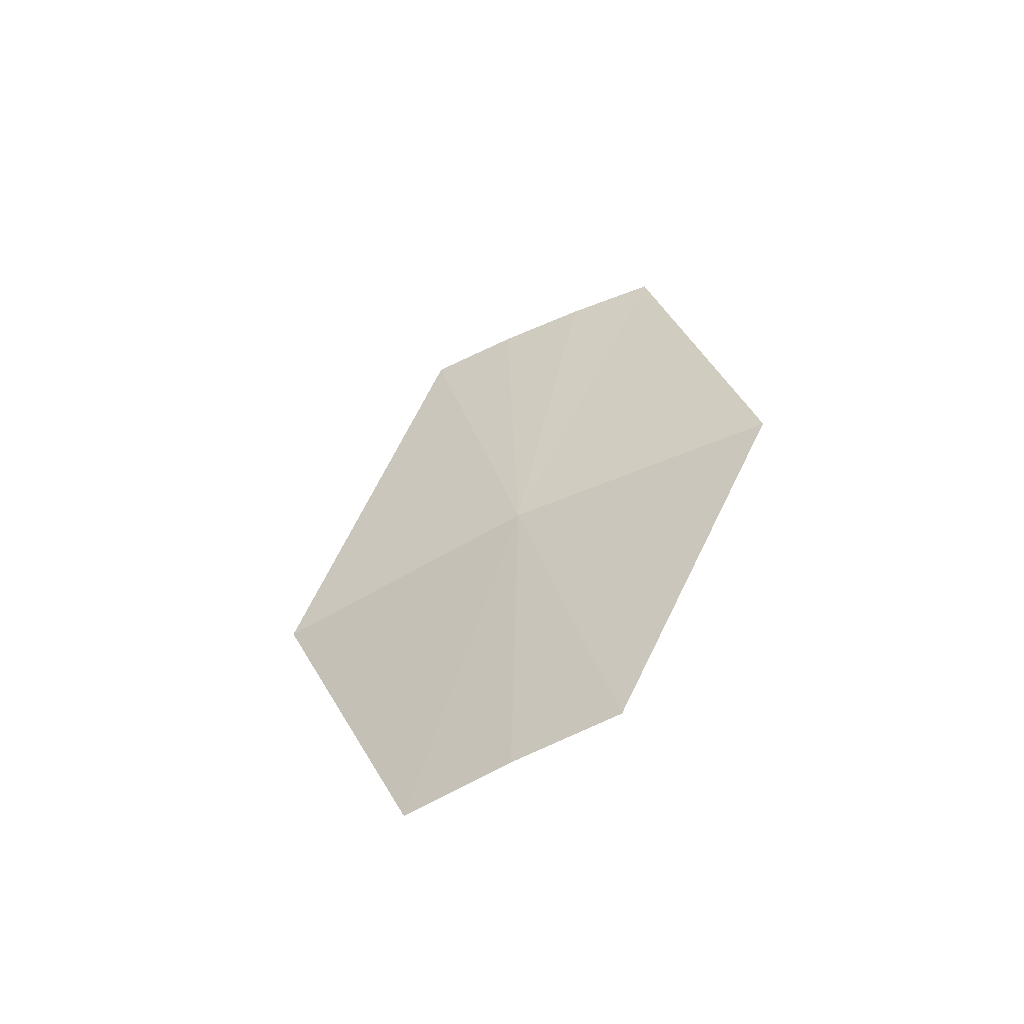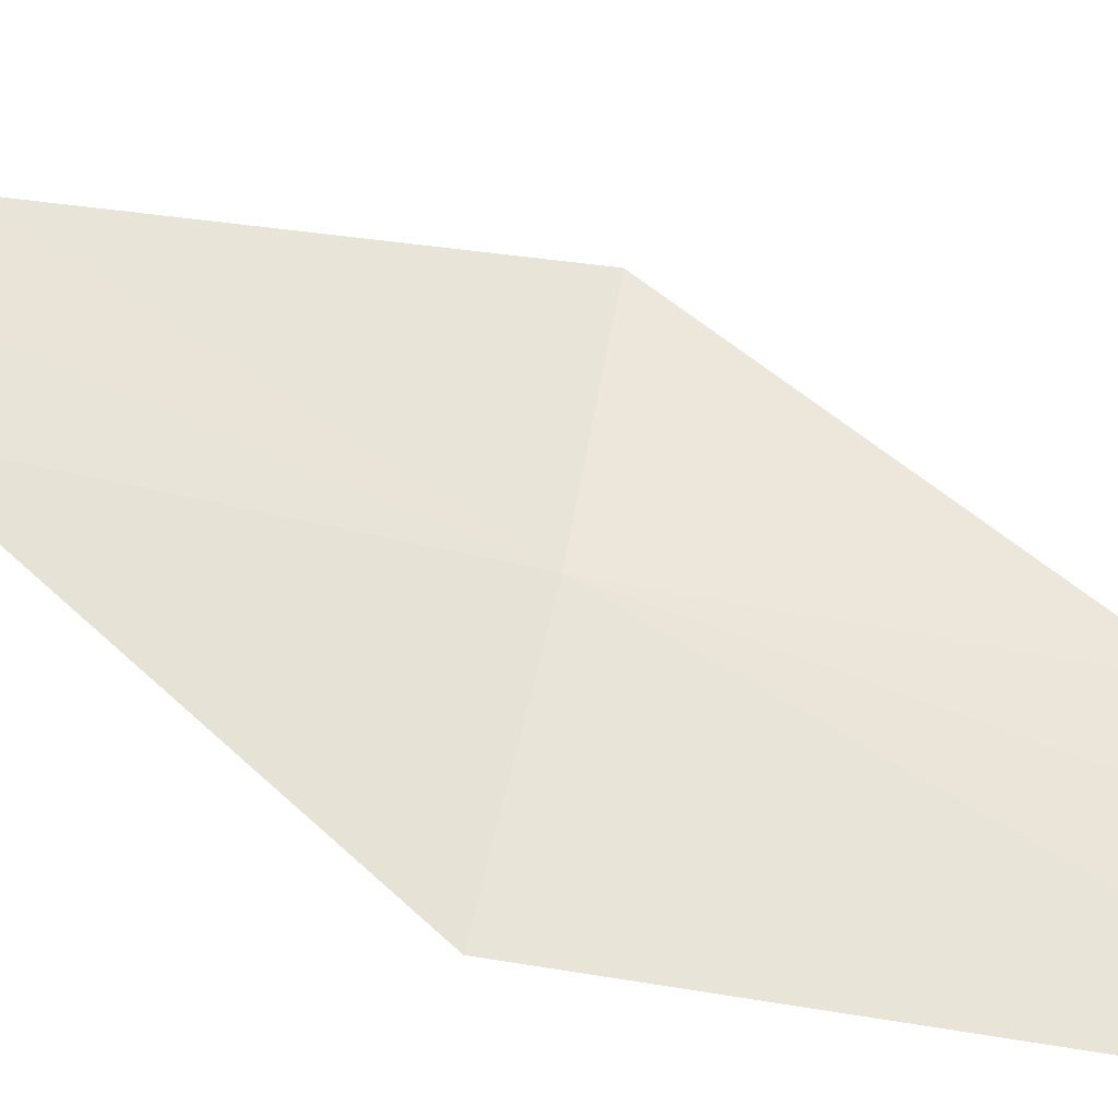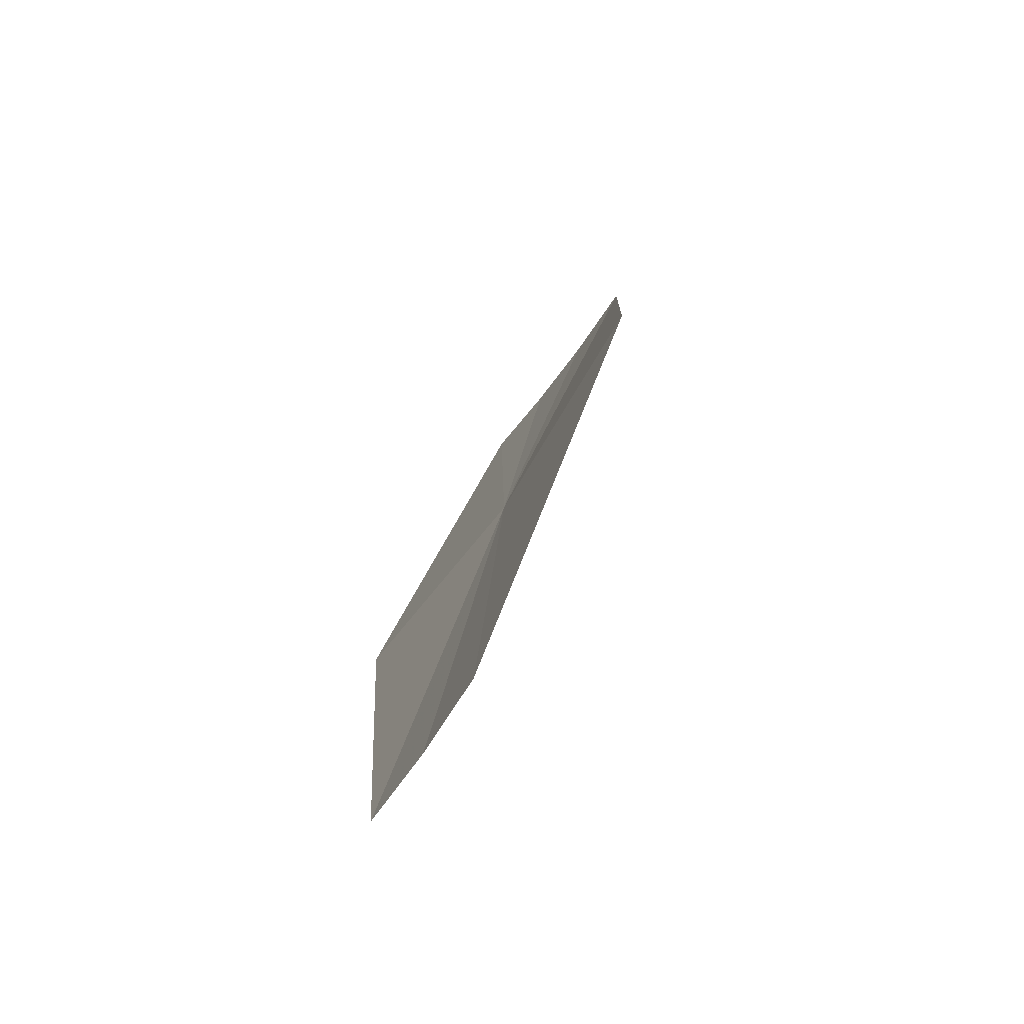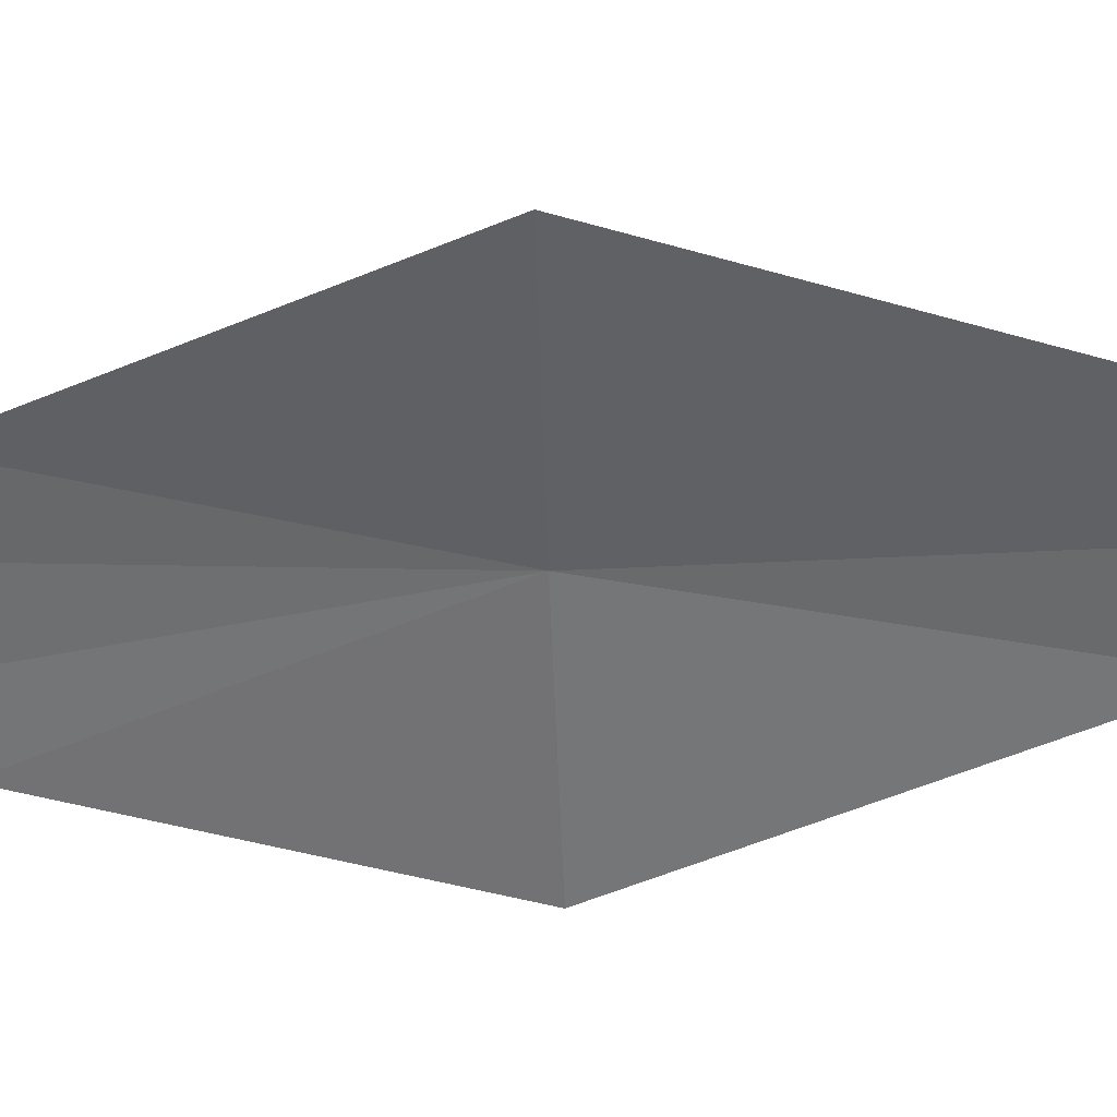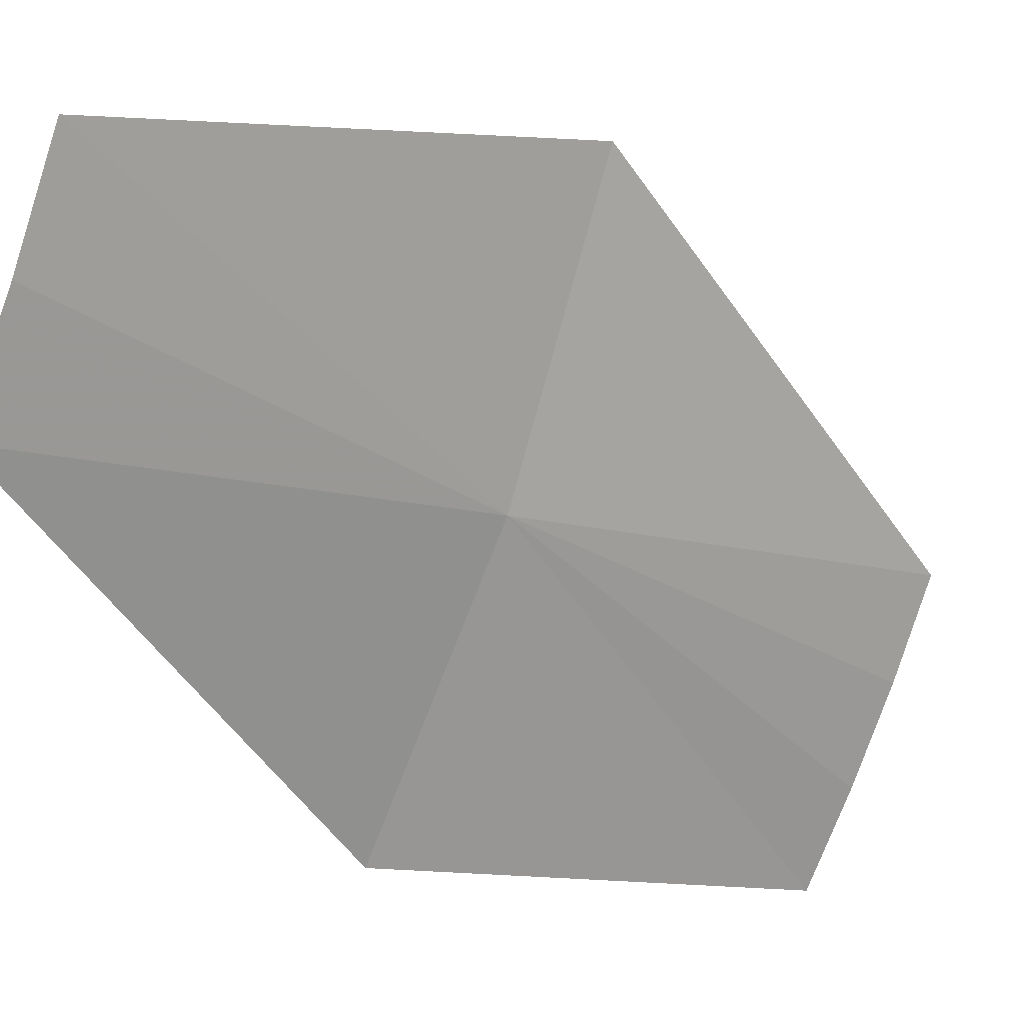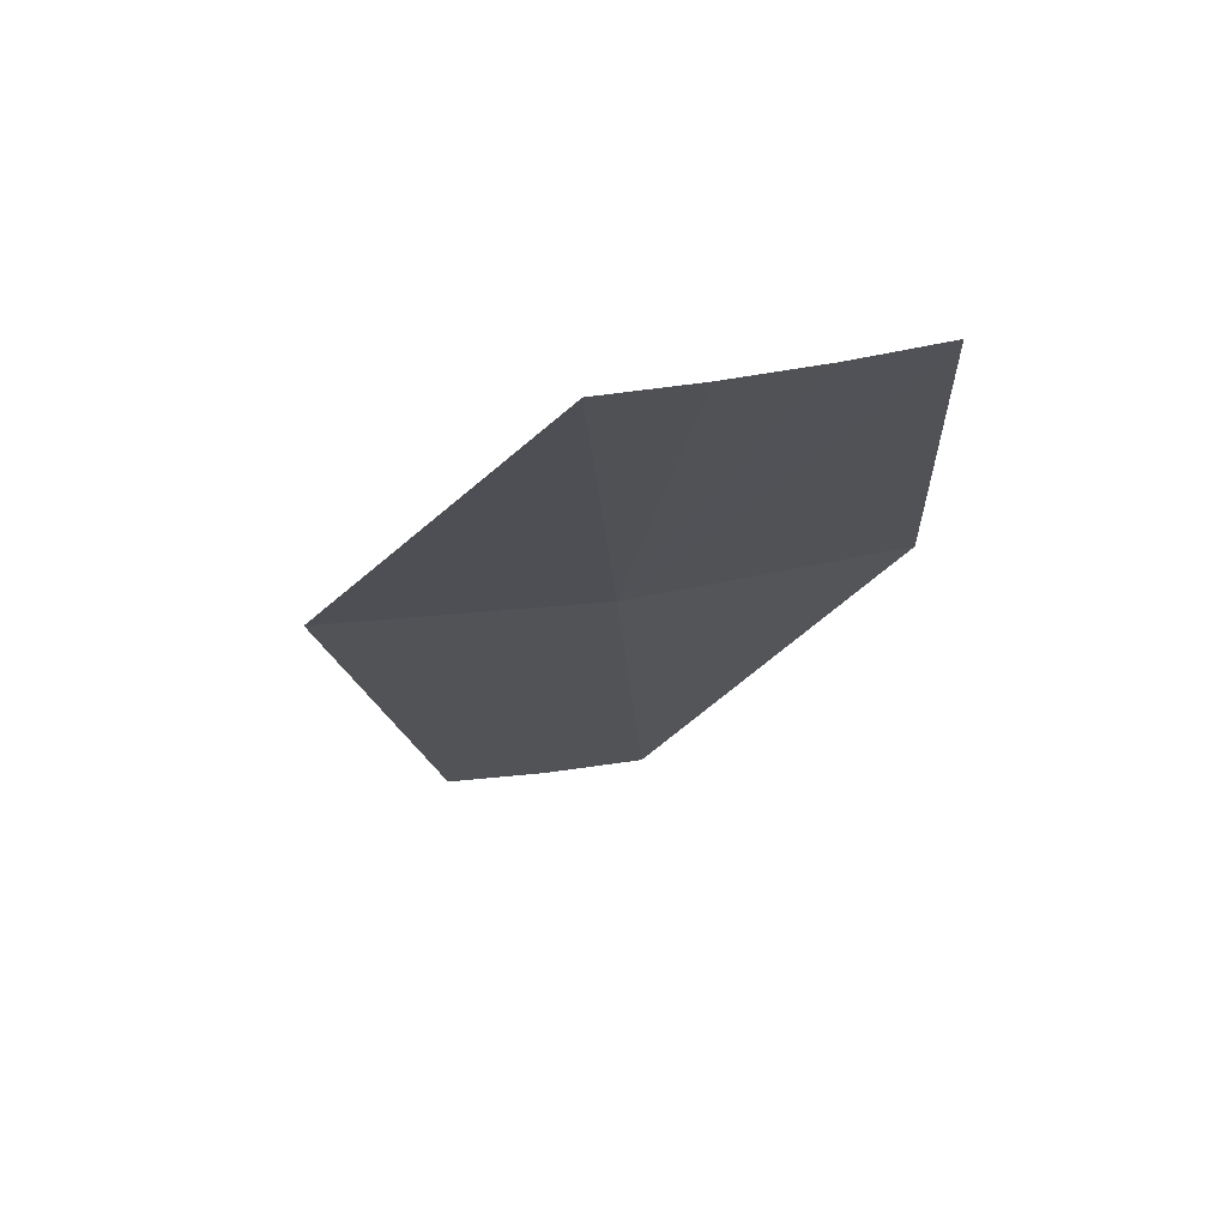
<metadata>
{"format":"obj","ext":"obj","renderer":"f3d","projection":"perspective","resolution":1024,"background":"white","views":[{"elev":-78.0,"azim":-42.8,"up":"+Z"},{"elev":-54.5,"azim":-119.4,"up":"+Y"},{"elev":-48.1,"azim":174.0,"up":"+Z"},{"elev":57.6,"azim":84.9,"up":"+Y"},{"elev":-8.6,"azim":-147.3,"up":"+Y"},{"elev":53.2,"azim":-76.8,"up":"+Z"}]}
</metadata>
<code>
v -27.36 -11.33 259.2
v -26.75 -8.615 253.2
v -28.61 -7.666 259.2
v -25.71 -11.34 253.2
v -25.65 -14.81 259.2
v -26.27 -9.992 253.2
v -28.81 -12.64 265.1
v -29.31 -11.44 265.1
v -27.67 -14.98 265.1
v -28.27 -13.82 265.1
f 1 2 3
f 1 5 4
f 1 4 6
f 1 6 2
f 1 8 7
f 1 3 8
f 1 10 9
f 1 7 10
f 1 9 5

</code>
